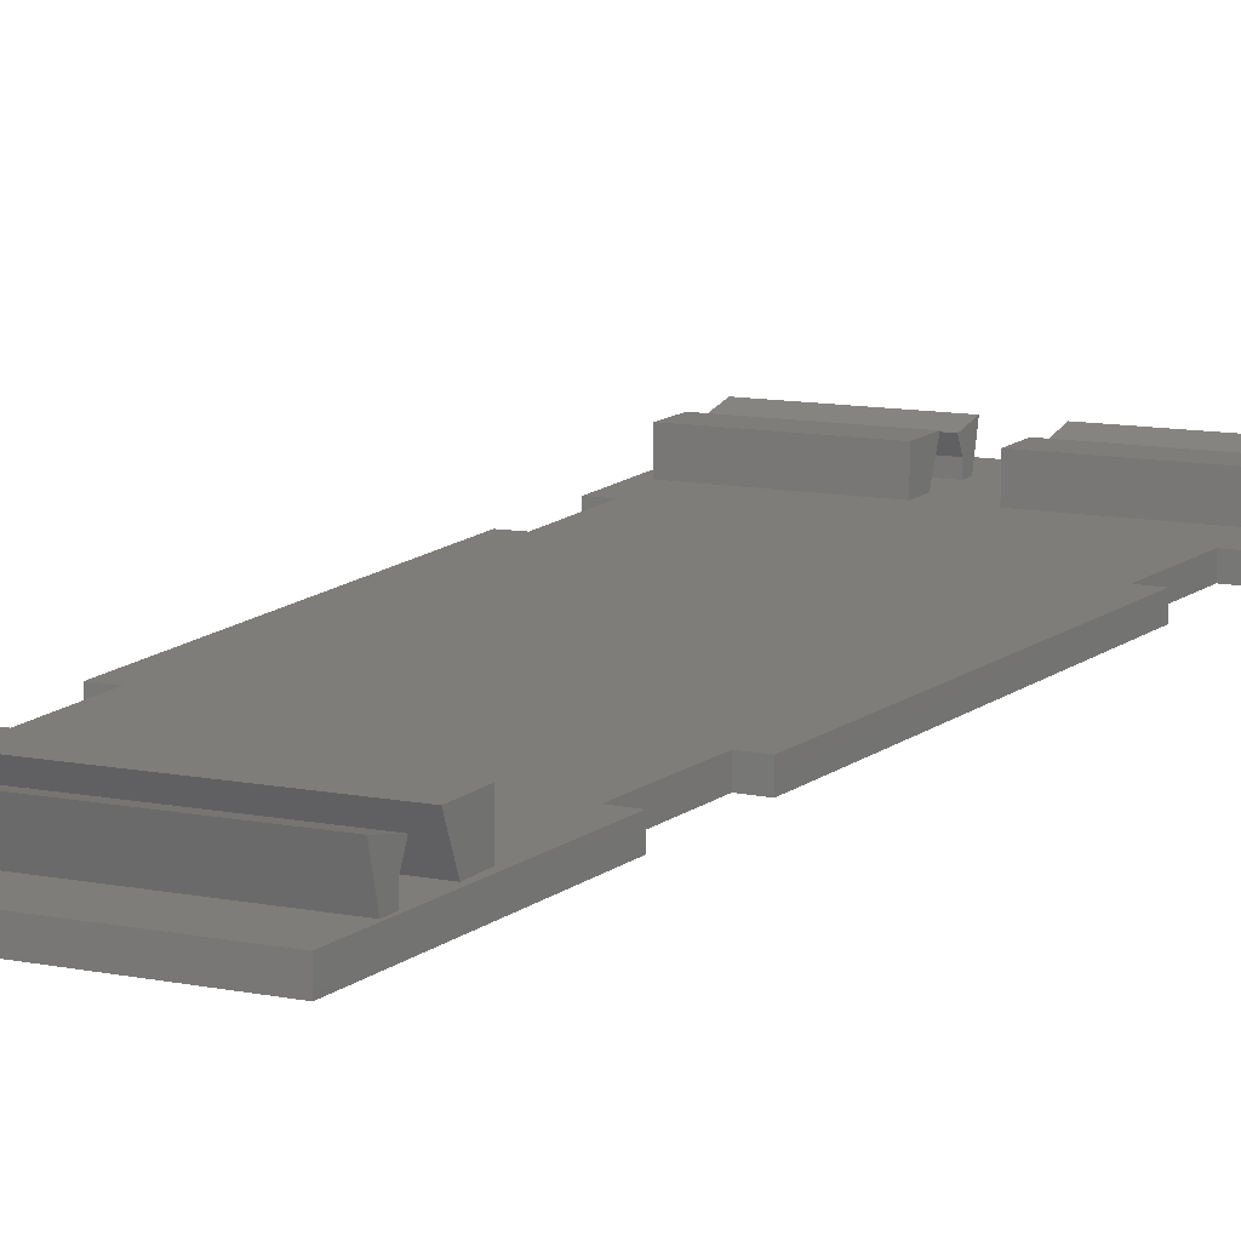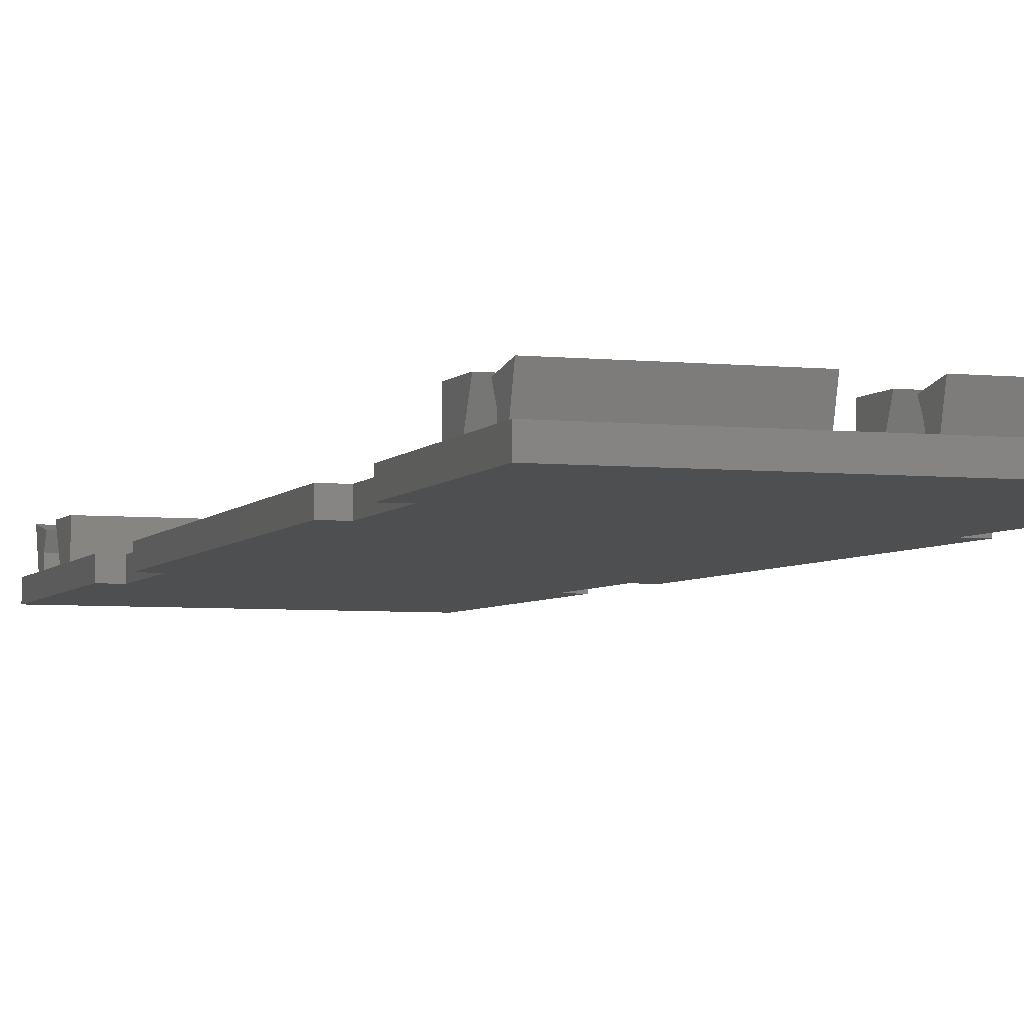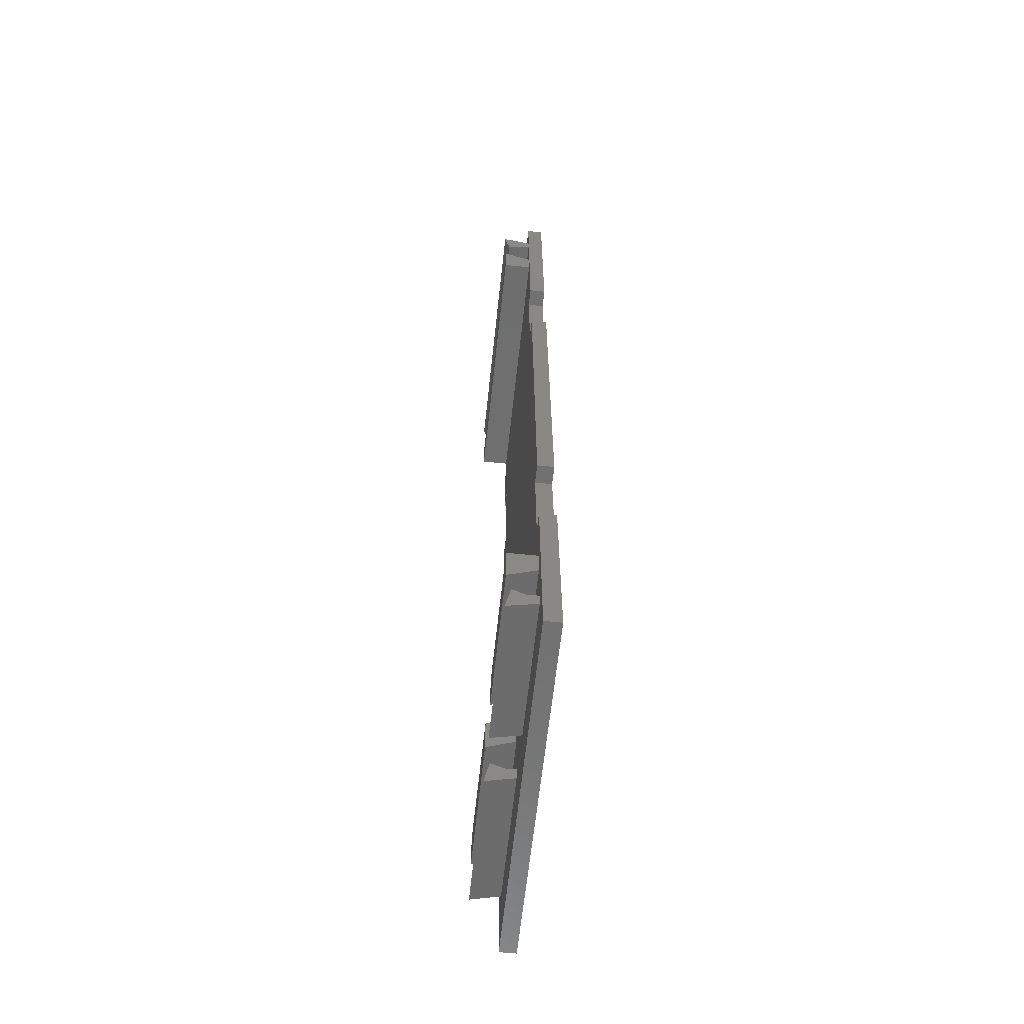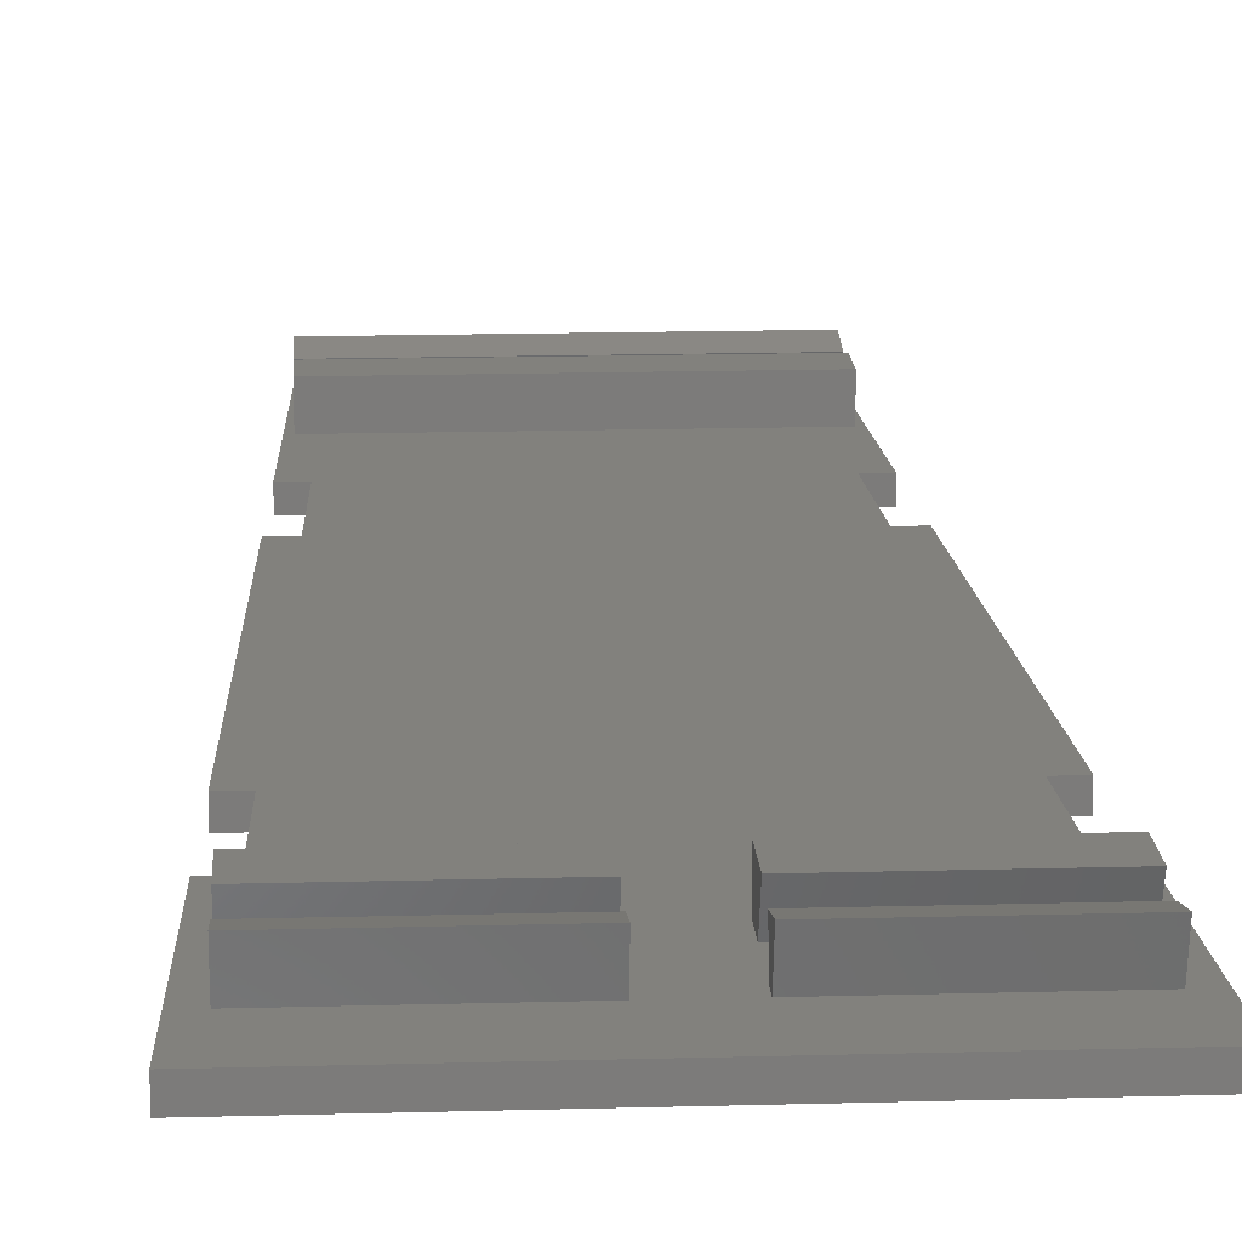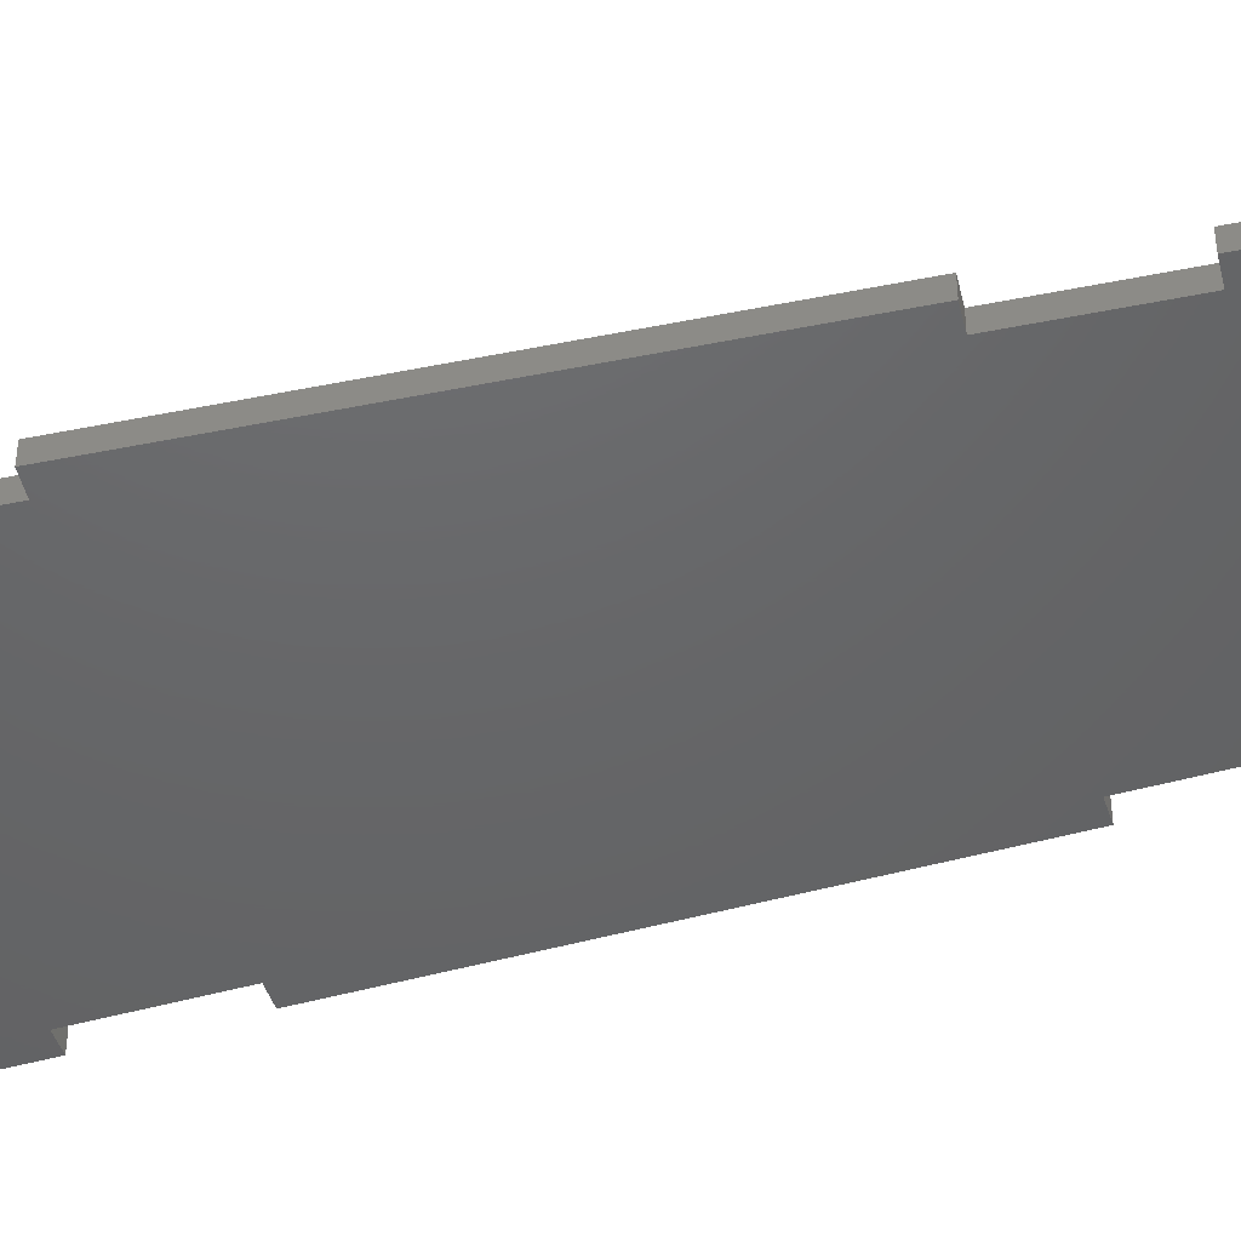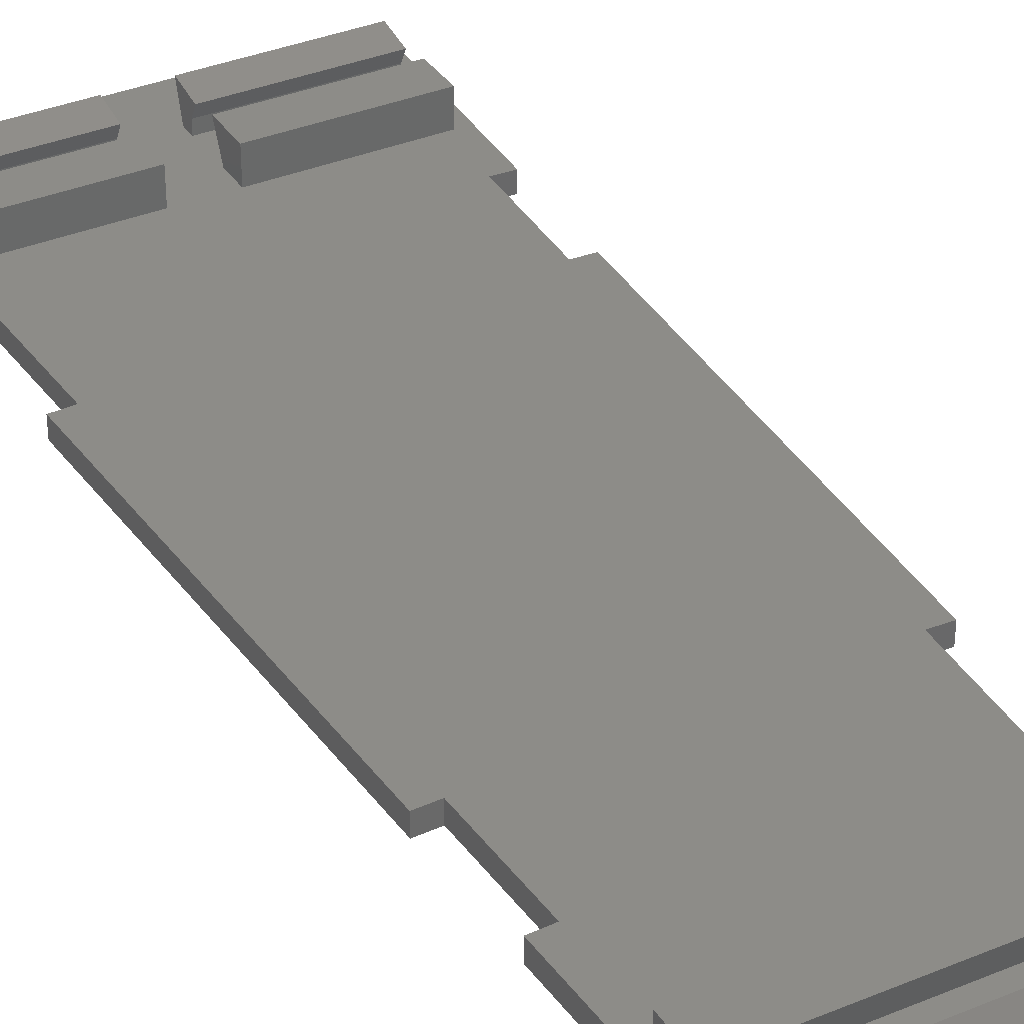
<metadata>
{"format":"stl","ext":"stl","renderer":"f3d","projection":"perspective","resolution":1024,"background":"white","views":[{"elev":11.1,"azim":-153.7,"up":"+Z"},{"elev":-4.5,"azim":-19.8,"up":"+Z"},{"elev":-60.7,"azim":84.0,"up":"+Y"},{"elev":15.5,"azim":-3.4,"up":"+Z"},{"elev":-46.4,"azim":105.5,"up":"+Z"},{"elev":35.4,"azim":151.2,"up":"+Z"}]}
</metadata>
<code>
# stl→obj: 103 verts, 202 faces
v 51.57 0.375 0
v 48.69 21.4 0
v 50.69 21.48 0
v 15.72 32.31 0
v 48.23 32.39 0
v 46.49 73.96 0
v 17.92 84.87 0
v 46.03 84.95 0
v 15.26 21.32 0
v 17.46 73.88 0
v 12.43 0.375 0
v 13.31 21.4 0
v 48.48 74.04 0
v 50.23 32.47 0
v 47.02 109 0
v 48.02 85.03 0
v 16.98 109 0
v 15.97 84.95 0
v 15.51 73.96 0
v 13.77 32.39 0
v 16.98 109 1.8
v 47.02 109 1.8
v 17 102.8 3.05
v 17 104.2 1.8
v 17 102.8 1.8
v 17 105.1 5.05
v 17 102.1 4.45
v 32 102.1 4.45
v 32 102.8 3.05
v 32 105.1 5.05
v 32 104.2 1.8
v 32 102.8 1.8
v 32 98.22 1.8
v 17 99.6 4.95
v 32 99.6 4.95
v 17 98.22 1.8
v 17 95.5 4.95
v 17 95.5 1.8
v 32 95.5 4.95
v 32 95.5 1.8
v 47 105.1 5.05
v 47 102.8 3.05
v 47 104.2 1.8
v 47 102.1 4.45
v 47 102.8 1.8
v 47 95.5 4.95
v 47 98.22 1.8
v 47 99.6 4.95
v 47 95.5 1.8
v 14.41 7.782 1.8
v 14.41 6.369 1.8
v 14.41 7.782 3.05
v 14.41 5.482 5.05
v 14.41 8.482 4.45
v 29.41 7.782 3.05
v 29.41 6.369 1.8
v 29.41 7.782 1.8
v 29.41 5.482 5.05
v 29.41 8.482 4.45
v 14.41 12.36 1.8
v 14.41 15.08 4.95
v 14.41 15.08 1.8
v 14.41 10.98 4.95
v 29.41 10.98 4.95
v 29.41 12.36 1.8
v 29.41 15.08 4.95
v 29.41 15.08 1.8
v 34.59 7.782 1.8
v 34.59 6.369 1.8
v 34.59 7.782 3.05
v 34.59 5.482 5.05
v 34.59 8.482 4.45
v 49.59 7.782 3.05
v 49.59 6.369 1.8
v 49.59 7.782 1.8
v 49.59 5.482 5.05
v 49.59 8.482 4.45
v 34.59 12.36 1.8
v 34.59 15.08 4.95
v 34.59 15.08 1.8
v 34.59 10.98 4.95
v 49.59 10.98 4.95
v 49.59 12.36 1.8
v 49.59 15.08 4.95
v 49.59 15.08 1.8
v 15.97 84.95 1.8
v 13.31 21.4 1.8
v 12.43 0.375 1.8
v 15.51 73.96 1.8
v 13.77 32.39 1.8
v 48.02 85.03 1.8
v 51.57 0.375 1.8
v 50.69 21.48 1.8
v 50.23 32.47 1.8
v 48.48 74.04 1.8
v 48.23 32.39 1.8
v 46.49 73.96 1.8
v 48.69 21.4 1.8
v 15.72 32.31 1.8
v 17.92 84.87 1.8
v 46.03 84.95 1.8
v 17.46 73.88 1.8
v 15.26 21.32 1.8
f 1 2 3
f 4 5 2
f 6 7 8
f 5 4 6
f 9 2 1
f 6 10 7
f 6 4 10
f 2 9 4
f 11 9 1
f 9 11 12
f 5 13 14
f 13 5 6
f 8 15 16
f 7 15 8
f 7 17 15
f 17 7 18
f 4 19 10
f 19 4 20
f 15 21 22
f 21 15 17
f 23 24 25
f 24 23 26
f 26 23 27
f 23 28 27
f 28 23 29
f 26 28 30
f 28 26 27
f 31 26 30
f 26 31 24
f 25 29 23
f 29 25 32
f 33 34 35
f 34 33 36
f 37 36 38
f 36 37 34
f 34 39 35
f 39 34 37
f 38 39 37
f 39 38 40
f 41 42 43
f 42 41 44
f 43 42 45
f 29 44 28
f 44 29 42
f 30 44 41
f 44 30 28
f 43 30 41
f 30 43 31
f 32 42 29
f 42 32 45
f 46 47 48
f 47 46 49
f 47 35 48
f 35 47 33
f 35 46 48
f 46 35 39
f 40 46 39
f 46 40 49
f 50 51 52
f 53 52 51
f 52 53 54
f 55 56 57
f 58 55 59
f 55 58 56
f 55 54 59
f 54 55 52
f 54 58 59
f 58 54 53
f 51 58 53
f 58 51 56
f 57 52 55
f 52 57 50
f 60 61 62
f 61 60 63
f 60 64 63
f 64 60 65
f 66 65 67
f 65 66 64
f 61 64 66
f 64 61 63
f 67 61 66
f 61 67 62
f 68 69 70
f 71 70 69
f 70 71 72
f 73 74 75
f 76 73 77
f 73 76 74
f 73 72 77
f 72 73 70
f 72 76 77
f 76 72 71
f 69 76 71
f 76 69 74
f 75 70 73
f 70 75 68
f 78 79 80
f 79 78 81
f 78 82 81
f 82 78 83
f 84 83 85
f 83 84 82
f 79 82 84
f 82 79 81
f 85 79 84
f 79 85 80
f 18 21 17
f 21 18 86
f 11 87 12
f 87 11 88
f 20 89 19
f 89 20 90
f 91 15 22
f 15 91 16
f 92 3 93
f 3 92 1
f 94 13 95
f 13 94 14
f 95 96 94
f 96 95 97
f 78 75 83
f 75 78 68
f 98 85 93
f 99 96 97
f 98 80 85
f 67 96 99
f 100 101 40
f 83 93 85
f 93 83 92
f 75 92 83
f 74 92 75
f 69 92 74
f 78 65 68
f 57 68 65
f 68 57 69
f 56 69 57
f 69 56 92
f 88 56 51
f 56 88 92
f 50 88 51
f 89 99 102
f 99 89 90
f 60 57 65
f 57 60 50
f 97 100 102
f 38 100 40
f 38 86 100
f 36 86 38
f 99 97 102
f 80 96 67
f 103 67 99
f 103 62 67
f 87 60 62
f 88 60 87
f 60 88 50
f 87 62 103
f 32 47 45
f 32 33 47
f 25 33 32
f 33 25 36
f 22 31 43
f 21 31 22
f 86 25 24
f 25 86 36
f 86 24 21
f 31 21 24
f 43 91 22
f 45 91 43
f 47 91 45
f 49 91 47
f 49 101 91
f 40 101 49
f 67 78 80
f 65 78 67
f 96 80 98
f 101 100 97
f 11 92 88
f 92 11 1
f 5 94 96
f 94 5 14
f 98 5 96
f 5 98 2
f 3 98 93
f 98 3 2
f 97 8 101
f 8 97 6
f 13 97 95
f 97 13 6
f 8 91 101
f 91 8 16
f 9 99 4
f 99 9 103
f 20 99 90
f 99 20 4
f 9 87 103
f 87 9 12
f 10 100 7
f 100 10 102
f 18 100 86
f 100 18 7
f 10 89 102
f 89 10 19

</code>
